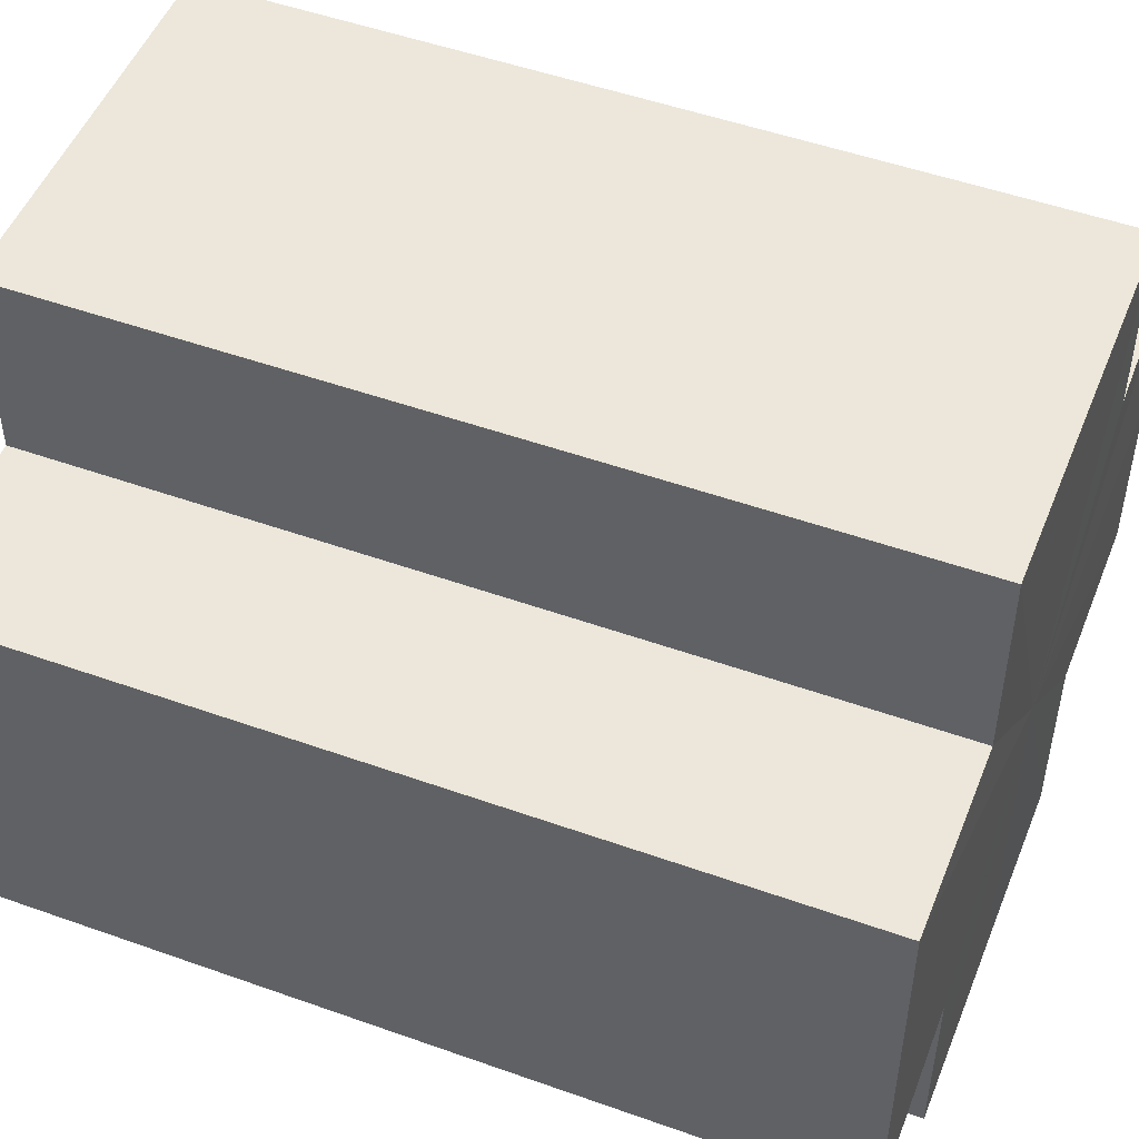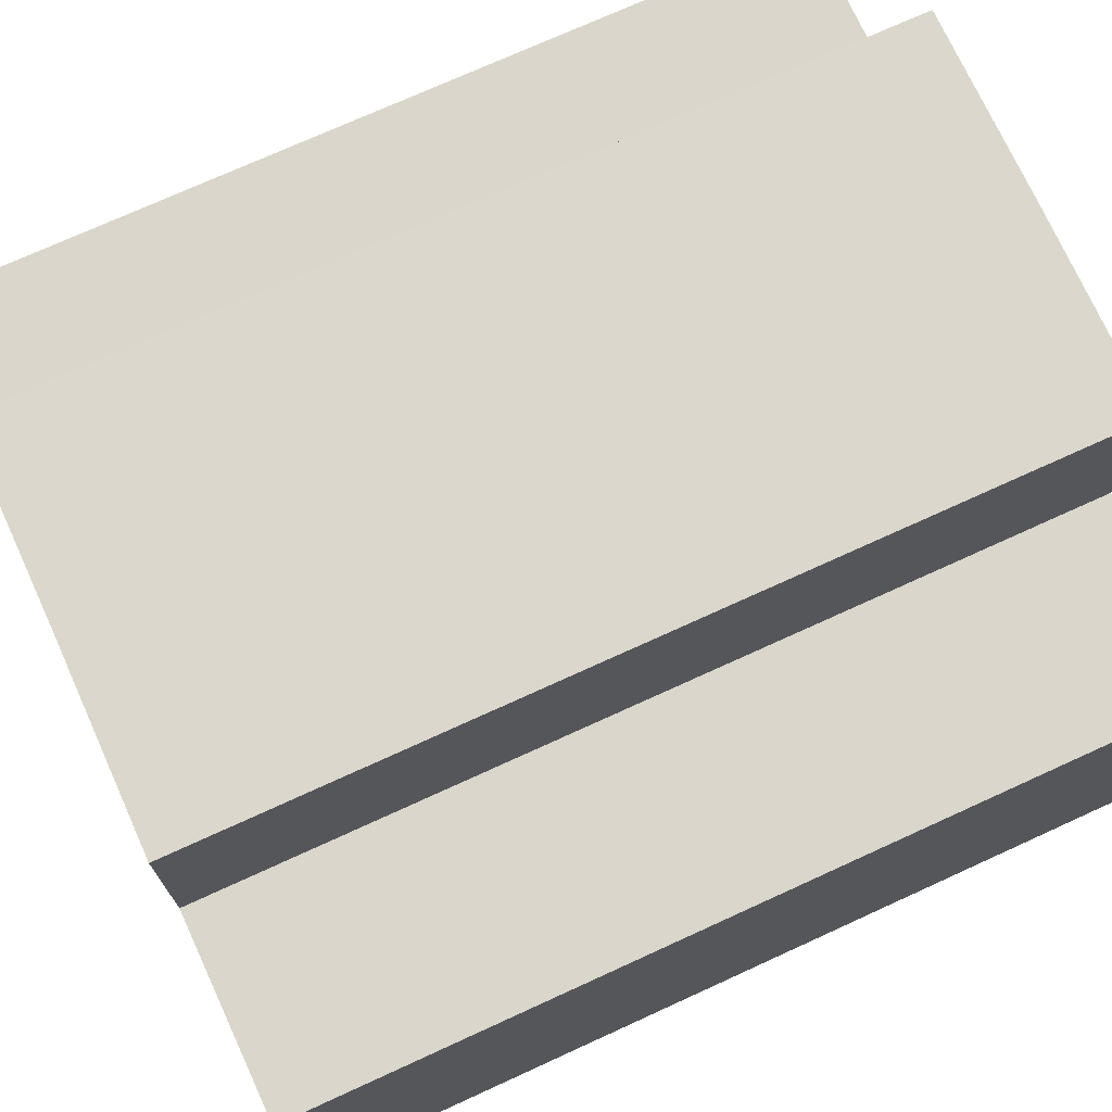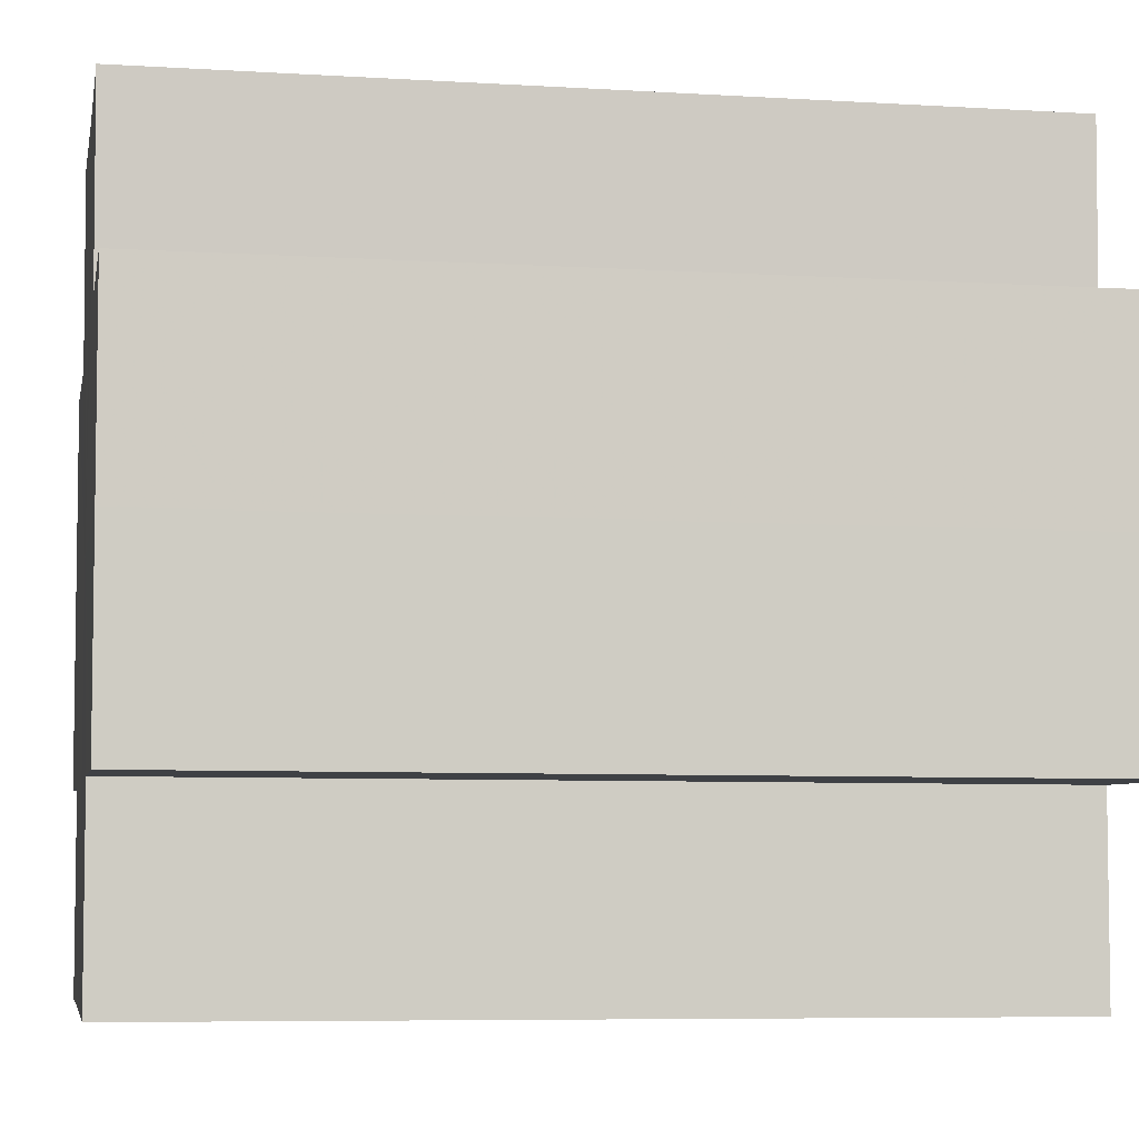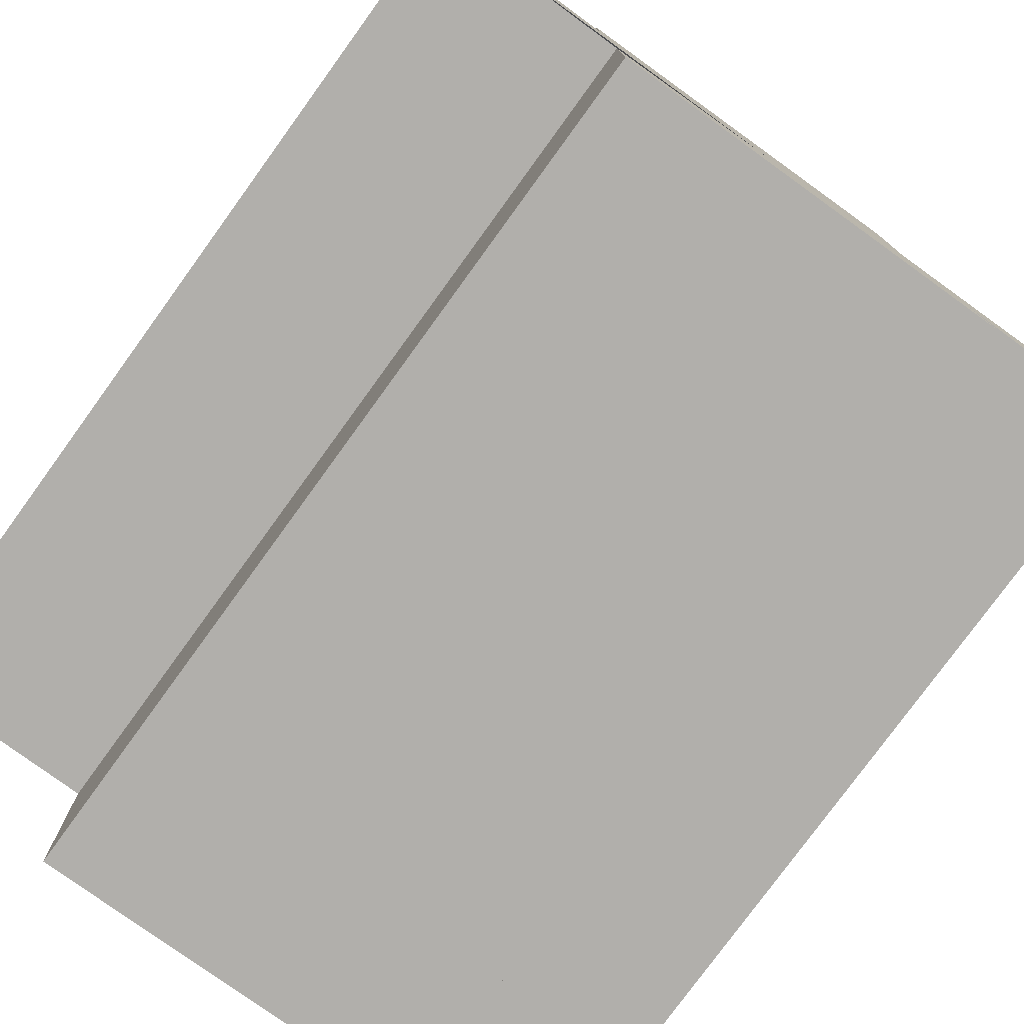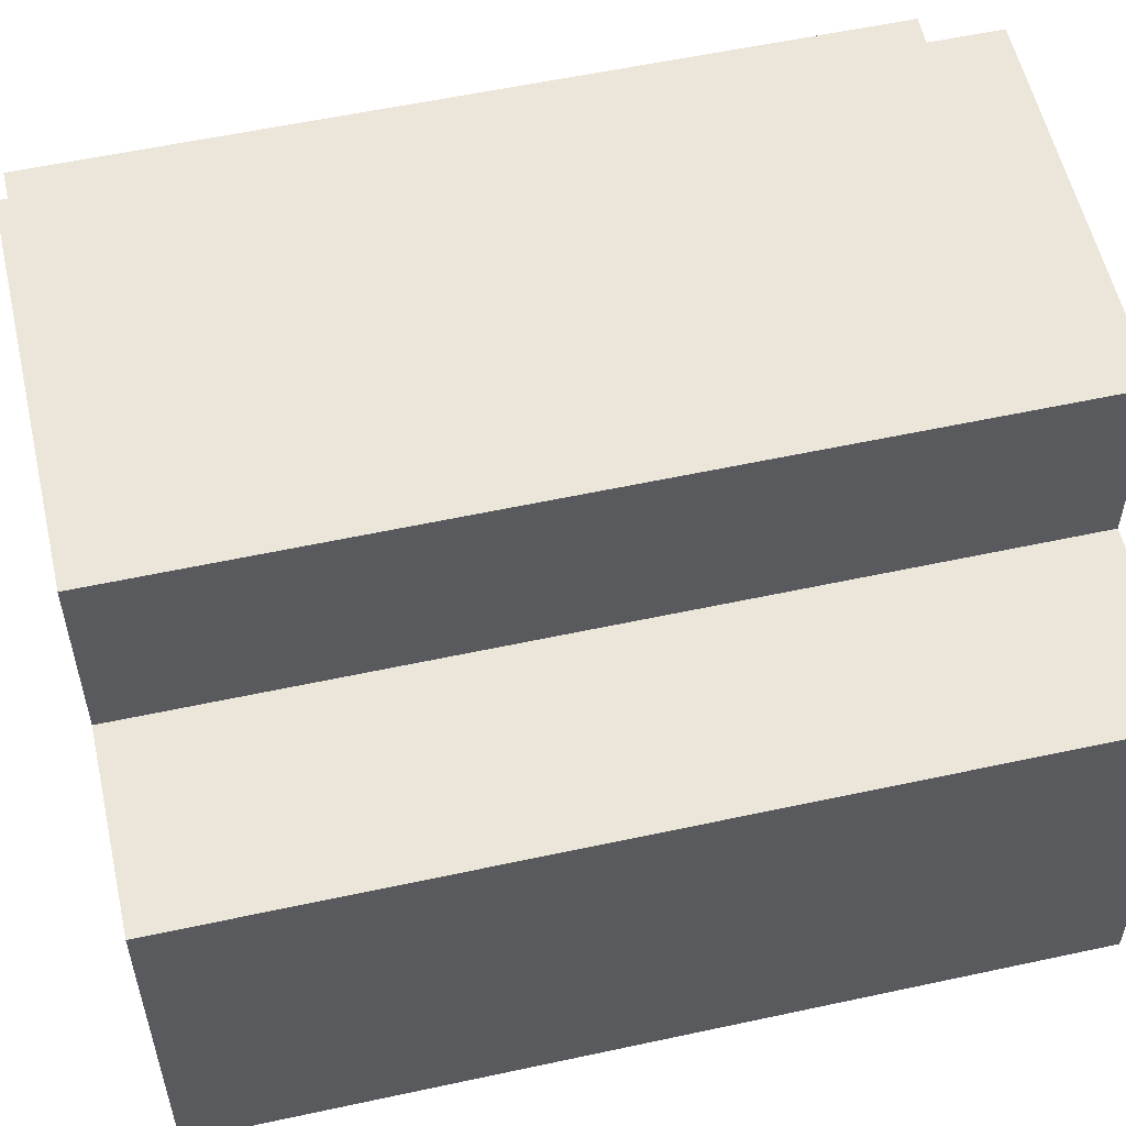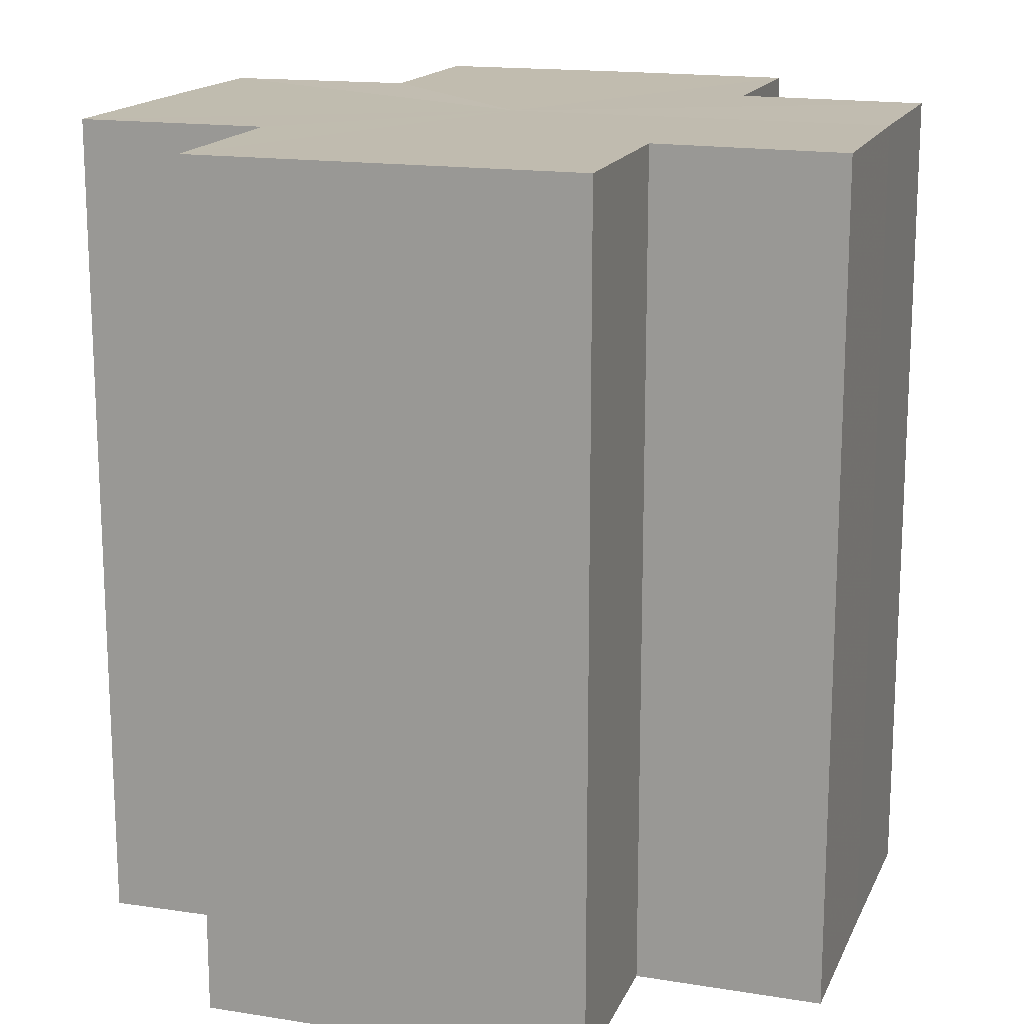
<metadata>
{"format":"obj","ext":"obj","renderer":"f3d","projection":"perspective","resolution":1024,"background":"white","views":[{"elev":50.4,"azim":-68.6,"up":"+Y"},{"elev":73.3,"azim":65.5,"up":"+Y"},{"elev":-5.5,"azim":-100.3,"up":"+Y"},{"elev":-78.1,"azim":-35.9,"up":"+Y"},{"elev":56.5,"azim":-102.7,"up":"+Y"},{"elev":16.2,"azim":107.9,"up":"+Z"}]}
</metadata>
<code>
o 15264
v 2203 1866 8.389
v 2203 1866 8.389
v 2203 1866 8.345
v 2203 1866 8.389
v 2203 1866 8.345
v 2203 1866 8.389
v 2203 1866 8.345
v 2203 1866 8.389
v 2203 1866 8.345
v 2203 1866 8.389
v 2203 1866 8.389
v 2203 1866 8.389
v 2203 1866 8.345
v 2203 1866 8.345
v 2203 1866 8.389
v 2203 1866 8.389
v 2203 1866 8.389
v 2203 1866 8.345
v 2203 1866 8.345
v 2203 1866 8.389
v 2203 1866 8.389
v 2203 1866 8.389
v 2203 1866 8.389
v 2203 1866 8.345
v 2203 1866 8.345
v 2203 1866 8.345
v 2203 1866 8.389
v 2203 1866 8.389
v 2203 1866 8.389
v 2203 1866 8.389
v 2203 1866 8.345
v 2203 1866 8.389
v 2203 1866 8.345
v 2203 1866 8.345
v 2203 1866 8.389
v 2203 1866 8.389
v 2203 1866 8.389
v 2203 1866 8.345
v 2203 1866 8.345
v 2203 1866 8.389
v 2203 1866 8.389
v 2203 1866 8.389
v 2203 1866 8.389
v 2203 1866 8.345
v 2203 1866 8.345
v 2203 1866 8.345
v 2203 1866 8.389
v 2203 1866 8.389
v 2203 1866 8.389
v 2203 1866 8.389
v 2203 1866 8.389
v 2203 1866 8.345
v 2203 1866 8.345
v 2203 1866 8.345
v 2203 1866 8.389
v 2203 1866 8.389
v 2203 1866 8.389
v 2203 1866 8.345
v 2203 1866 8.345
v 2203 1866 8.389
v 2203 1866 8.389
v 2203 1866 8.389
v 2203 1866 8.389
v 2203 1866 8.345
v 2203 1866 8.345
v 2203 1866 8.389
v 2203 1866 8.345
v 2203 1866 8.389
v 2203 1866 8.389
v 2203 1866 8.345
v 2203 1866 8.345
v 2203 1866 8.389
v 2203 1866 8.389
v 2203 1866 8.345
v 2203 1866 8.345
v 2203 1866 8.389
v 2203 1866 8.389
v 2203 1866 8.389
v 2203 1866 8.389
v 2203 1866 8.389
v 2203 1866 8.345
v 2203 1866 8.345
v 2203 1866 8.345
v 2203 1866 8.345
v 2203 1866 8.345
v 2203 1866 8.345
v 2203 1866 8.345
v 2203 1866 8.345
v 2203 1866 8.345
v 2203 1866 8.345
v 2203 1866 8.345
v 2203 1866 8.345
v 2203 1866 8.345
v 2203 1866 8.345
v 2203 1866 8.345
v 2203 1866 8.345
v 2203 1866 8.345
v 2203 1866 8.345
f 1 2 3
f 4 1 5
f 5 6 7
f 7 8 9
f 10 8 11
f 10 12 8
f 13 12 14
f 15 16 13
f 10 17 12
f 18 17 19
f 20 21 18
f 10 22 17
f 10 23 22
f 24 23 25
f 26 27 24
f 28 29 26
f 29 30 31
f 10 32 23
f 33 32 34
f 35 36 33
f 10 37 32
f 38 37 39
f 40 41 38
f 10 42 37
f 10 43 42
f 44 43 45
f 46 47 44
f 10 48 43
f 49 50 46
f 50 51 52
f 53 48 54
f 55 56 53
f 10 57 48
f 58 57 59
f 60 61 58
f 10 62 57
f 10 63 62
f 64 63 65
f 10 66 63
f 67 68 64
f 10 69 66
f 10 11 69
f 70 66 71
f 72 73 70
f 74 69 75
f 76 77 74
f 78 79 67
f 79 80 81
f 82 83 84
f 82 85 83
f 82 84 86
f 82 87 85
f 82 86 88
f 82 89 87
f 82 88 90
f 82 91 89
f 82 90 92
f 82 93 91
f 82 92 94
f 82 95 93
f 82 94 96
f 82 97 95
f 82 96 98
f 82 98 97

</code>
